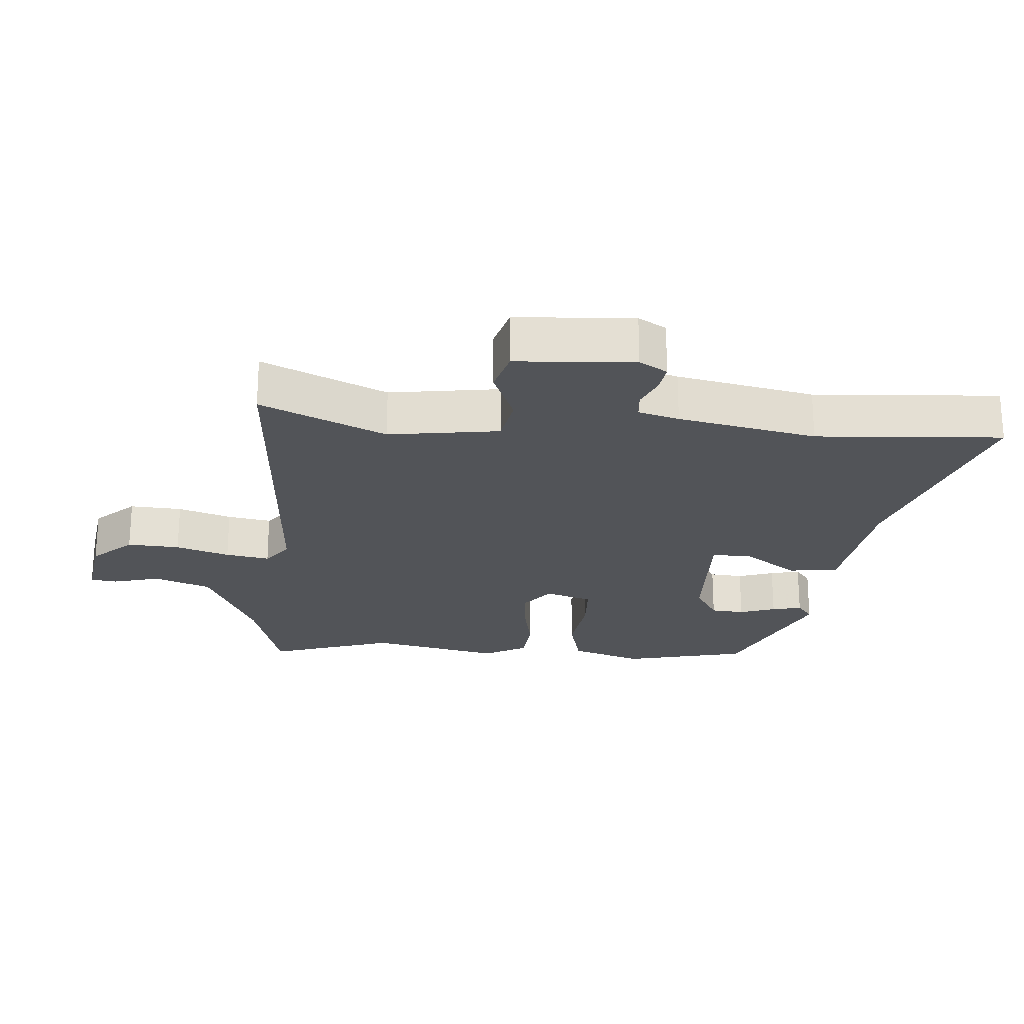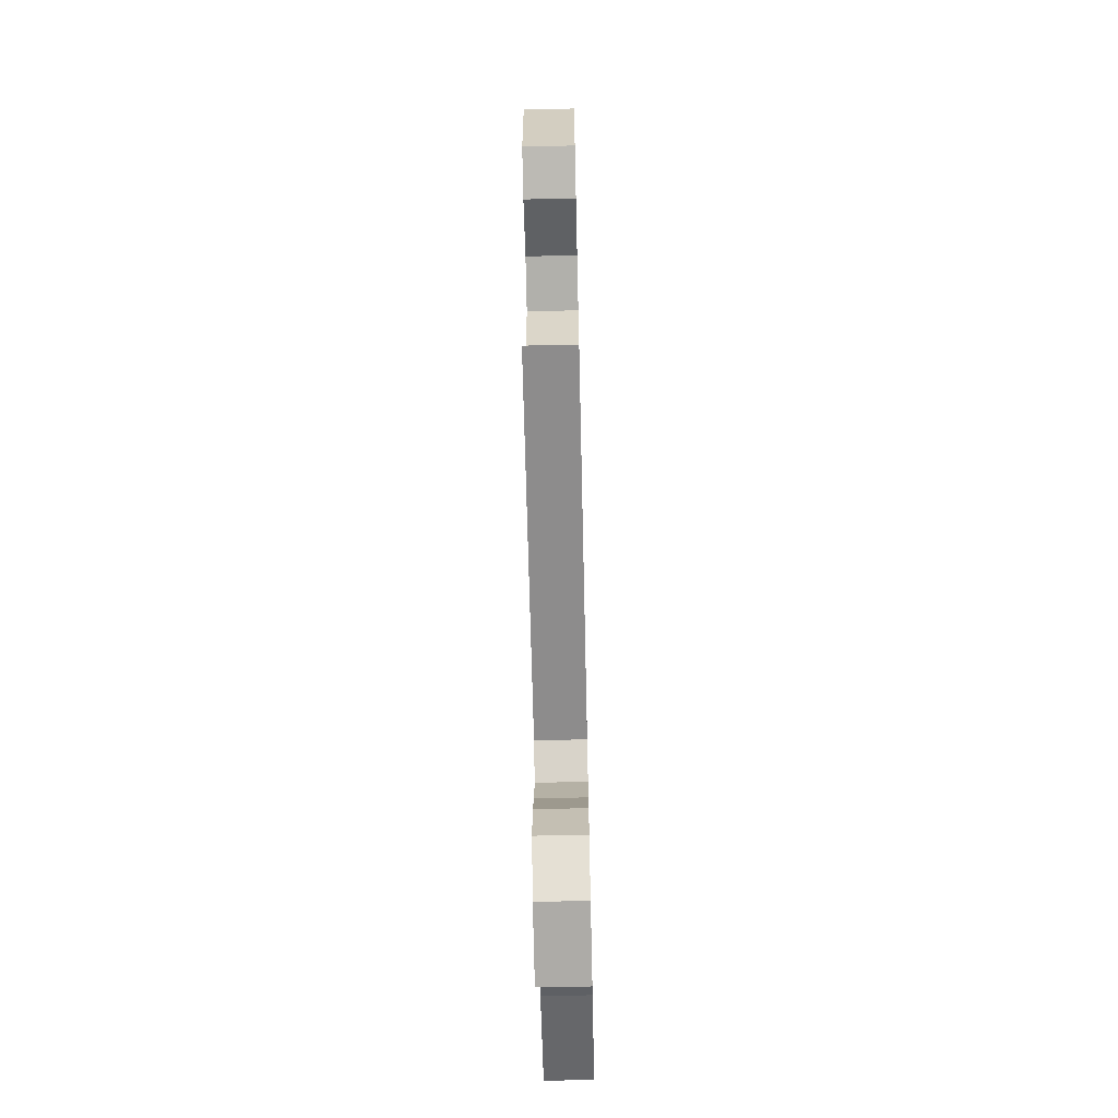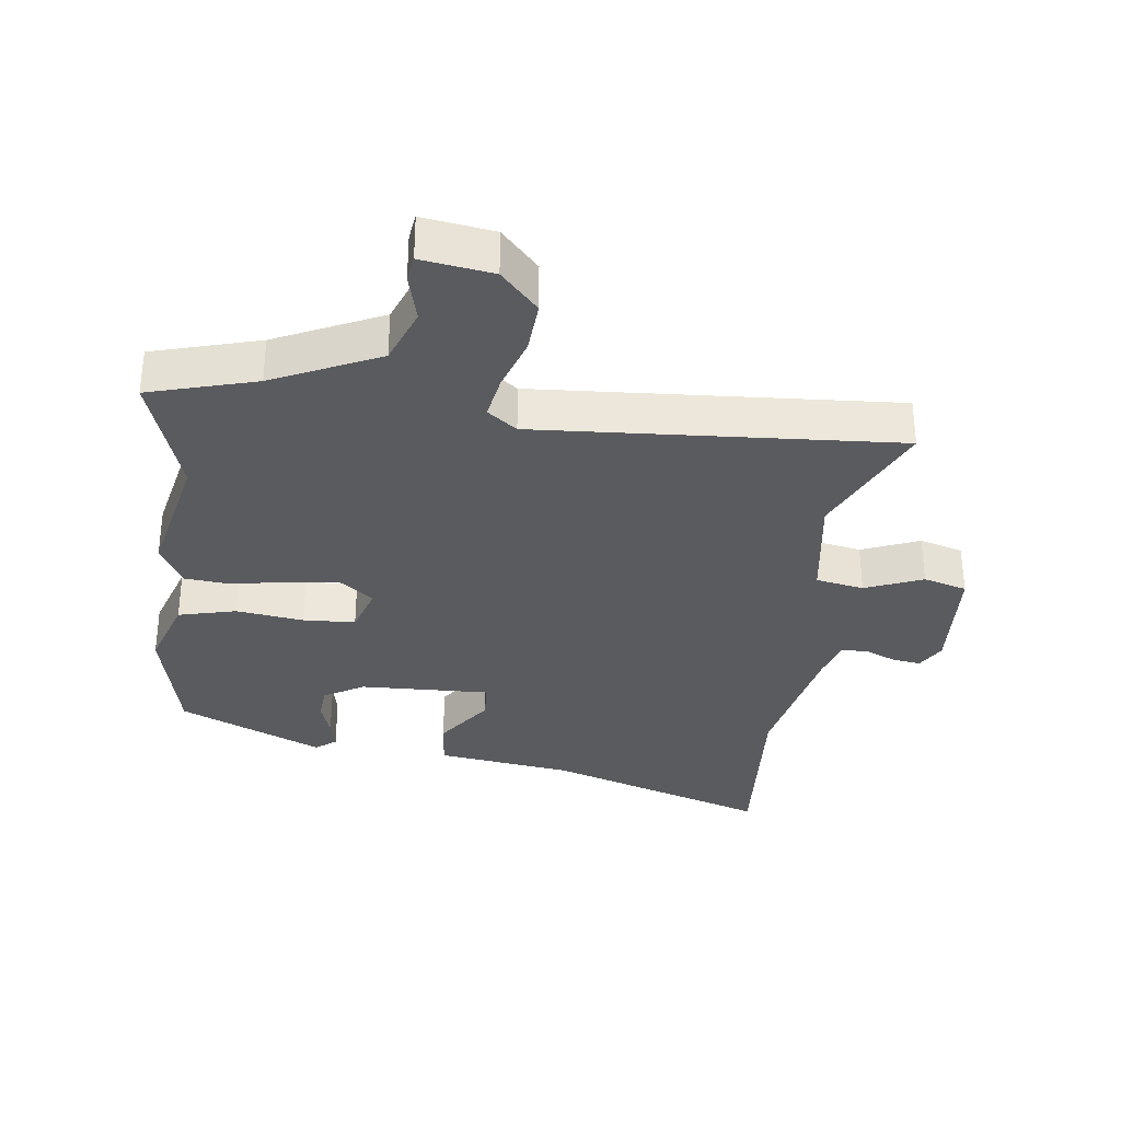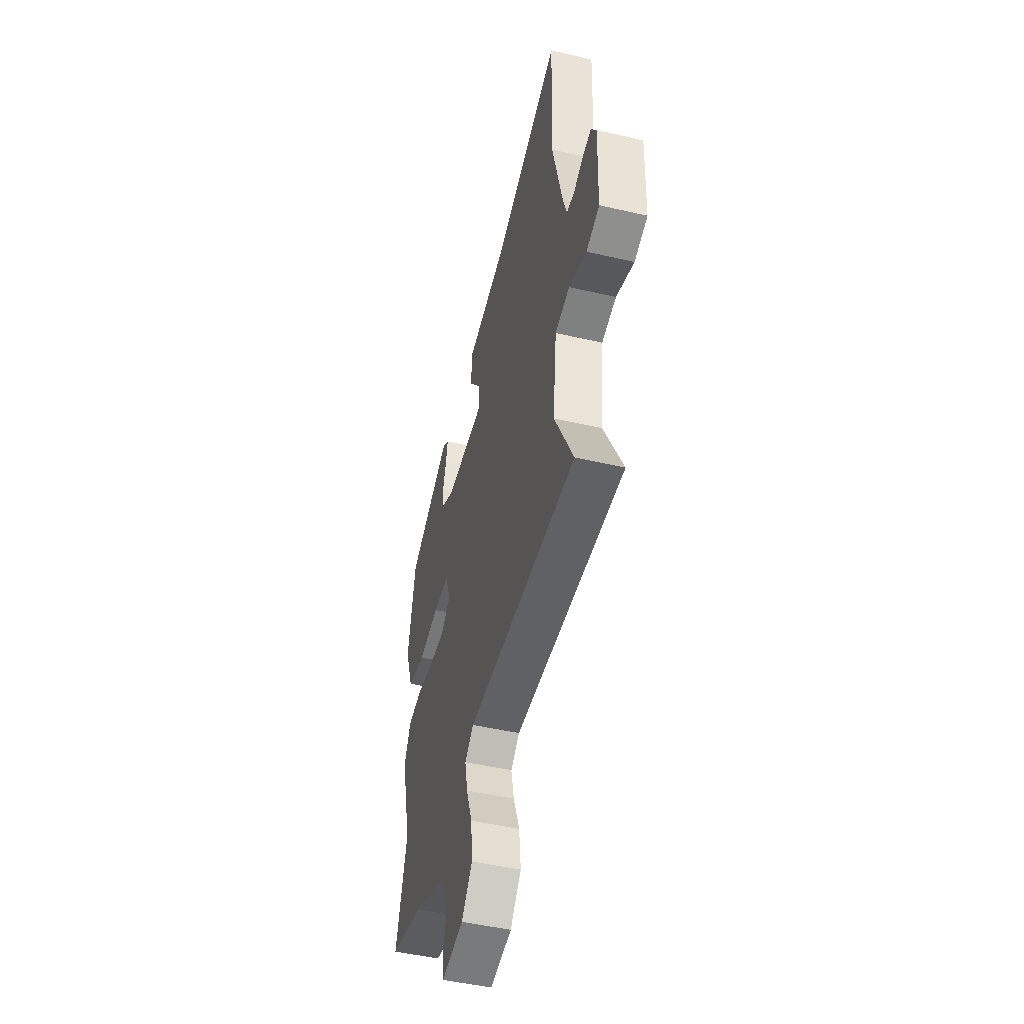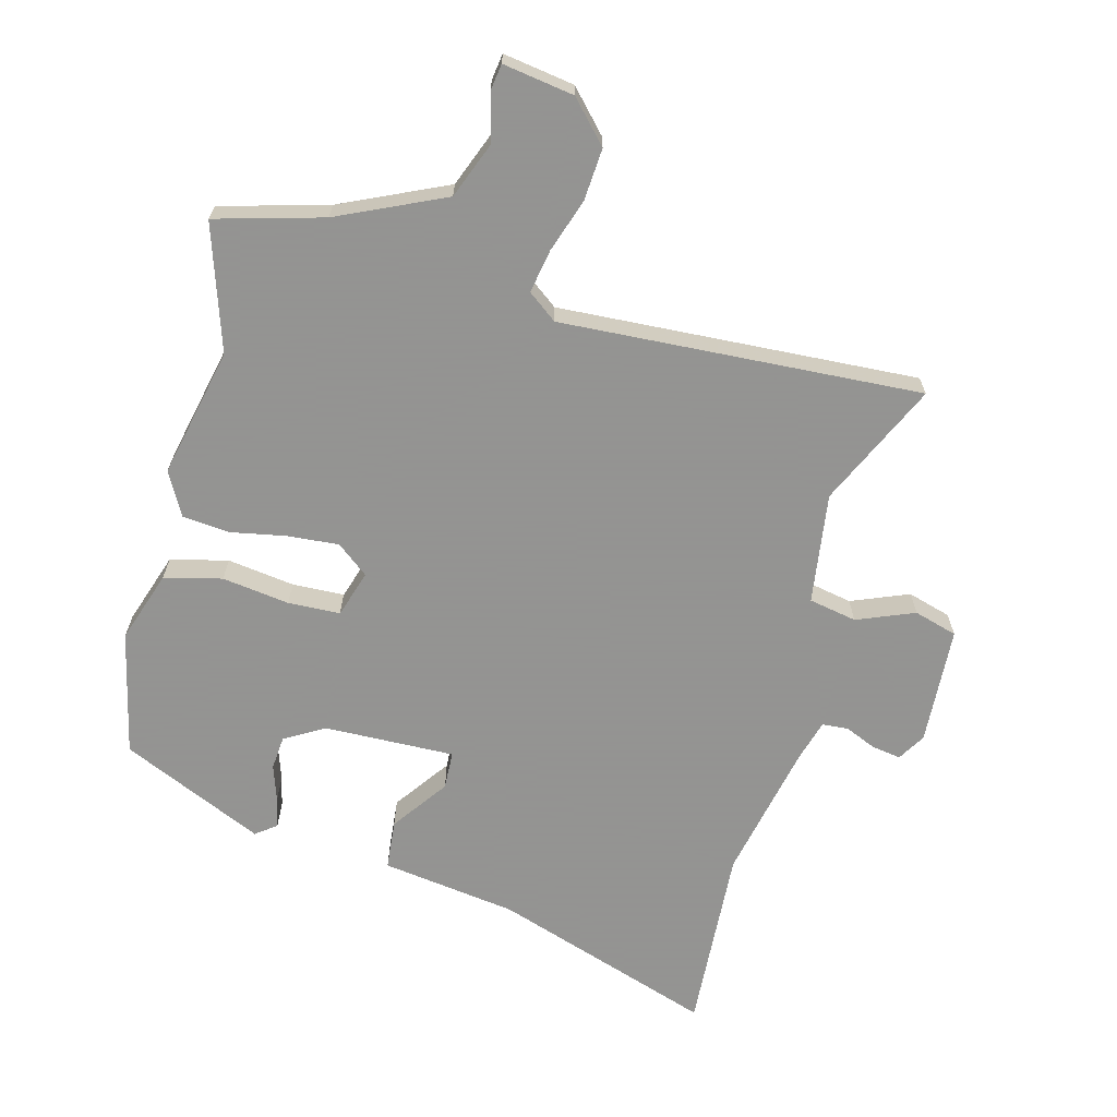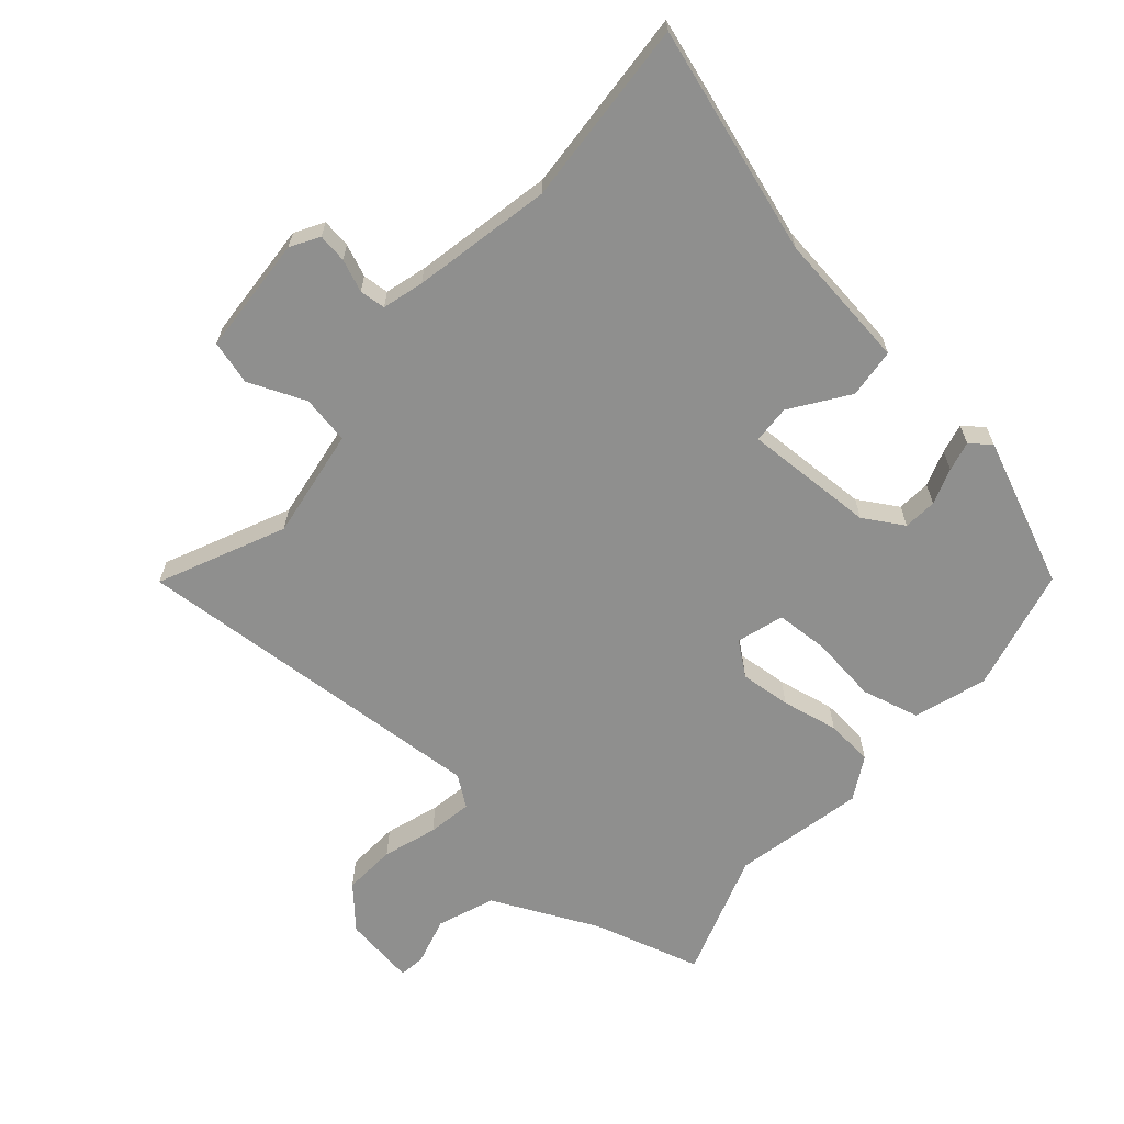
<metadata>
{"format":"obj","ext":"obj","renderer":"f3d","projection":"perspective","resolution":1024,"background":"white","views":[{"elev":-23.3,"azim":-92.6,"up":"+Y"},{"elev":-66.1,"azim":-88.7,"up":"+Z"},{"elev":-33.3,"azim":174.8,"up":"+Y"},{"elev":-47.7,"azim":-104.6,"up":"+Z"},{"elev":-66.9,"azim":166.8,"up":"+Y"},{"elev":-65.2,"azim":-38.9,"up":"+Y"}]}
</metadata>
<code>
v -0.567 0.07 -0.482
v -0.473 0.07 -0.294
v -0.492 0.07 -0.124
v -0.565 0.07 -0.108
v -0.654 0.07 -0.141
v -0.72 0.07 -0.12
v -0.725 0.07 0.061
v -0.698 0.07 0.103
v -0.654 0.07 0.095
v -0.606 0.07 0.073
v -0.566 0.07 0.075
v -0.546 0.07 0.137
v -0.495 0.07 0.347
v -0.504 0.07 0.632
v -0.167 0.07 0.51
v 0.04 0.07 0.475
v 0.045 0.07 0.399
v -0.019 0.07 0.315
v -0.018 0.07 0.257
v 0.182 0.07 0.257
v 0.244 0.07 0.291
v 0.25 0.07 0.342
v 0.233 0.07 0.398
v 0.224 0.07 0.444
v 0.256 0.07 0.467
v 0.473 0.07 0.363
v 0.511 0.07 0.172
v 0.471 0.07 0.063
v 0.382 0.07 0.044
v 0.279 0.07 0.061
v 0.199 0.07 0.06
v 0.174 0.07 -0.011
v 0.222 0.07 -0.051
v 0.3 0.07 -0.047
v 0.387 0.07 -0.033
v 0.459 0.07 -0.042
v 0.493 0.07 -0.109
v 0.443 0.07 -0.307
v 0.5 0.07 -0.501
v 0.334 0.07 -0.542
v 0.169 0.07 -0.612
v 0.133 0.07 -0.697
v 0.15 0.07 -0.771
v 0.143 0.07 -0.811
v 0.034 0.07 -0.791
v -0.021 0.07 -0.728
v -0.013 0.07 -0.648
v 0.017 0.07 -0.567
v 0.031 0.07 -0.5
v -0.013 0.07 -0.465
v -0.567 0 -0.482
v -0.473 0 -0.294
v -0.492 0 -0.124
v -0.565 0 -0.108
v -0.654 0 -0.141
v -0.72 0 -0.12
v -0.725 0 0.061
v -0.698 0 0.103
v -0.654 0 0.095
v -0.606 0 0.073
v -0.566 0 0.075
v -0.546 0 0.137
v -0.495 0 0.347
v -0.504 0 0.632
v -0.167 0 0.51
v 0.04 0 0.475
v 0.045 0 0.399
v -0.019 0 0.315
v -0.018 0 0.257
v 0.182 0 0.257
v 0.244 0 0.291
v 0.25 0 0.342
v 0.233 0 0.398
v 0.224 0 0.444
v 0.256 0 0.467
v 0.473 0 0.363
v 0.511 0 0.172
v 0.471 0 0.063
v 0.382 0 0.044
v 0.279 0 0.061
v 0.199 0 0.06
v 0.174 0 -0.011
v 0.222 0 -0.051
v 0.3 0 -0.047
v 0.387 0 -0.033
v 0.459 0 -0.042
v 0.493 0 -0.109
v 0.443 0 -0.307
v 0.5 0 -0.501
v 0.334 0 -0.542
v 0.169 0 -0.612
v 0.133 0 -0.697
v 0.15 0 -0.771
v 0.143 0 -0.811
v 0.034 0 -0.791
v -0.021 0 -0.728
v -0.013 0 -0.648
v 0.017 0 -0.567
v 0.031 0 -0.5
v -0.013 0 -0.465
f 45 46 47 48
f 45 48 49
f 42 43 44 45
f 41 42 45 49
f 40 41 49
f 38 39 40 49
f 37 38 49 50
f 34 35 36 37
f 33 34 37 50
f 27 28 29 30
f 27 30 31
f 26 27 31
f 22 23 24 25
f 22 25 26
f 21 22 26
f 20 21 26 31
f 15 16 17 18
f 13 14 15 18
f 12 13 18 19
f 11 12 19 20
f 7 8 9 10
f 7 10 11
f 4 5 6 7
f 3 4 7 11
f 33 50 1 2
f 32 33 2 3
f 20 31 32
f 3 11 20 32
f 98 97 96 95
f 99 98 95
f 95 94 93 92
f 99 95 92 91
f 99 91 90
f 99 90 89 88
f 100 99 88 87
f 87 86 85 84
f 100 87 84 83
f 80 79 78 77
f 81 80 77
f 81 77 76
f 75 74 73 72
f 76 75 72
f 76 72 71
f 81 76 71 70
f 68 67 66 65
f 68 65 64 63
f 69 68 63 62
f 70 69 62 61
f 60 59 58 57
f 61 60 57
f 57 56 55 54
f 61 57 54 53
f 52 51 100 83
f 53 52 83 82
f 82 81 70
f 82 70 61 53
f 1 51 52 2
f 2 52 53 3
f 3 53 54 4
f 4 54 55 5
f 5 55 56 6
f 6 56 57 7
f 7 57 58 8
f 8 58 59 9
f 9 59 60 10
f 10 60 61 11
f 11 61 62 12
f 12 62 63 13
f 13 63 64 14
f 14 64 65 15
f 15 65 66 16
f 16 66 67 17
f 17 67 68 18
f 18 68 69 19
f 19 69 70 20
f 20 70 71 21
f 21 71 72 22
f 22 72 73 23
f 23 73 74 24
f 24 74 75 25
f 25 75 76 26
f 26 76 77 27
f 27 77 78 28
f 28 78 79 29
f 29 79 80 30
f 30 80 81 31
f 31 81 82 32
f 32 82 83 33
f 33 83 84 34
f 34 84 85 35
f 35 85 86 36
f 36 86 87 37
f 37 87 88 38
f 38 88 89 39
f 39 89 90 40
f 40 90 91 41
f 41 91 92 42
f 42 92 93 43
f 43 93 94 44
f 44 94 95 45
f 45 95 96 46
f 46 96 97 47
f 47 97 98 48
f 48 98 99 49
f 49 99 100 50
f 50 100 51 1

</code>
